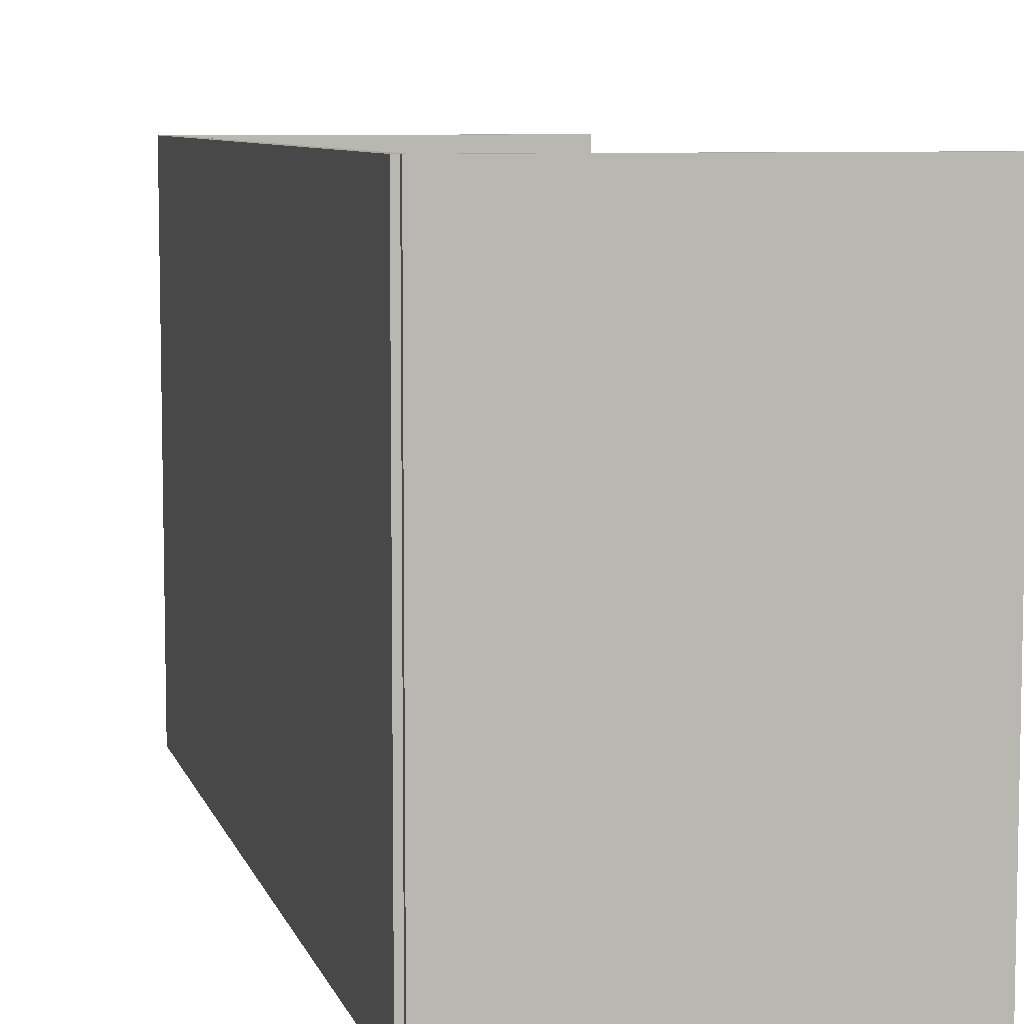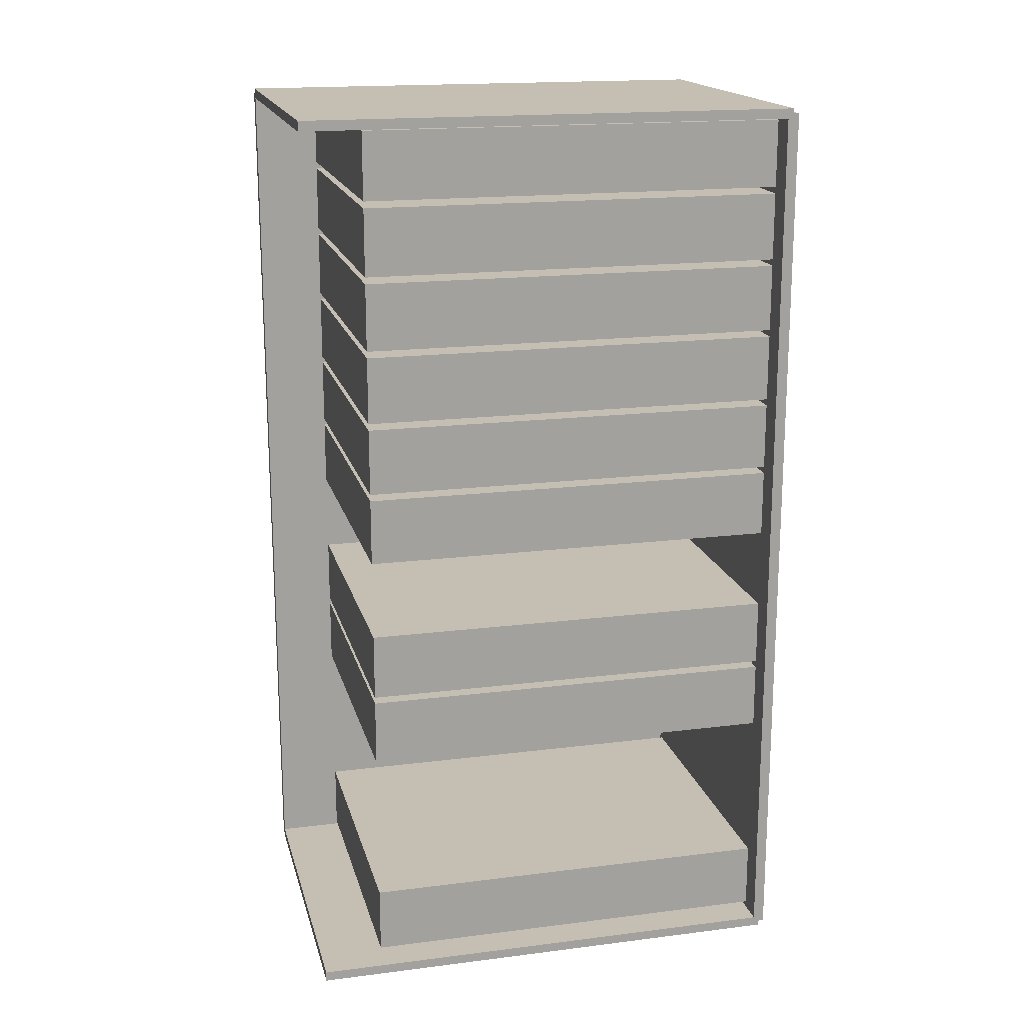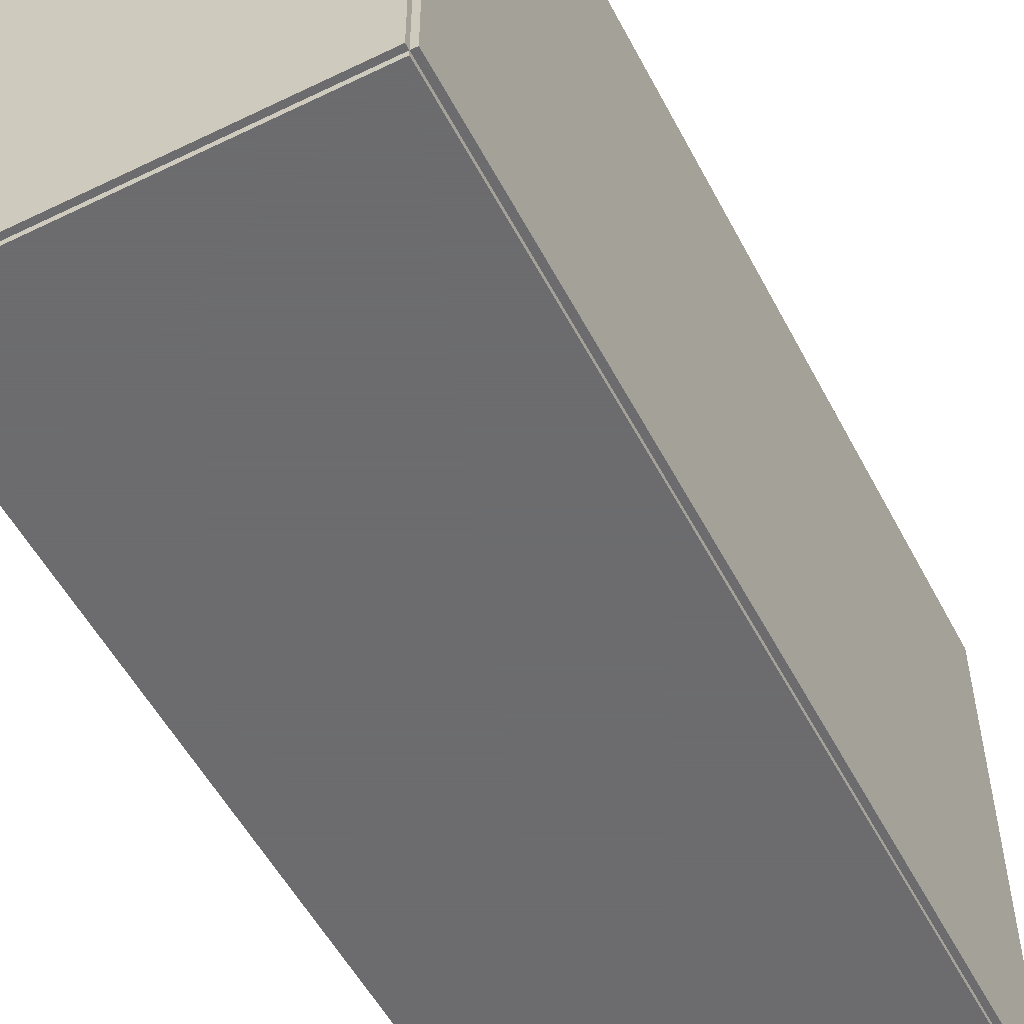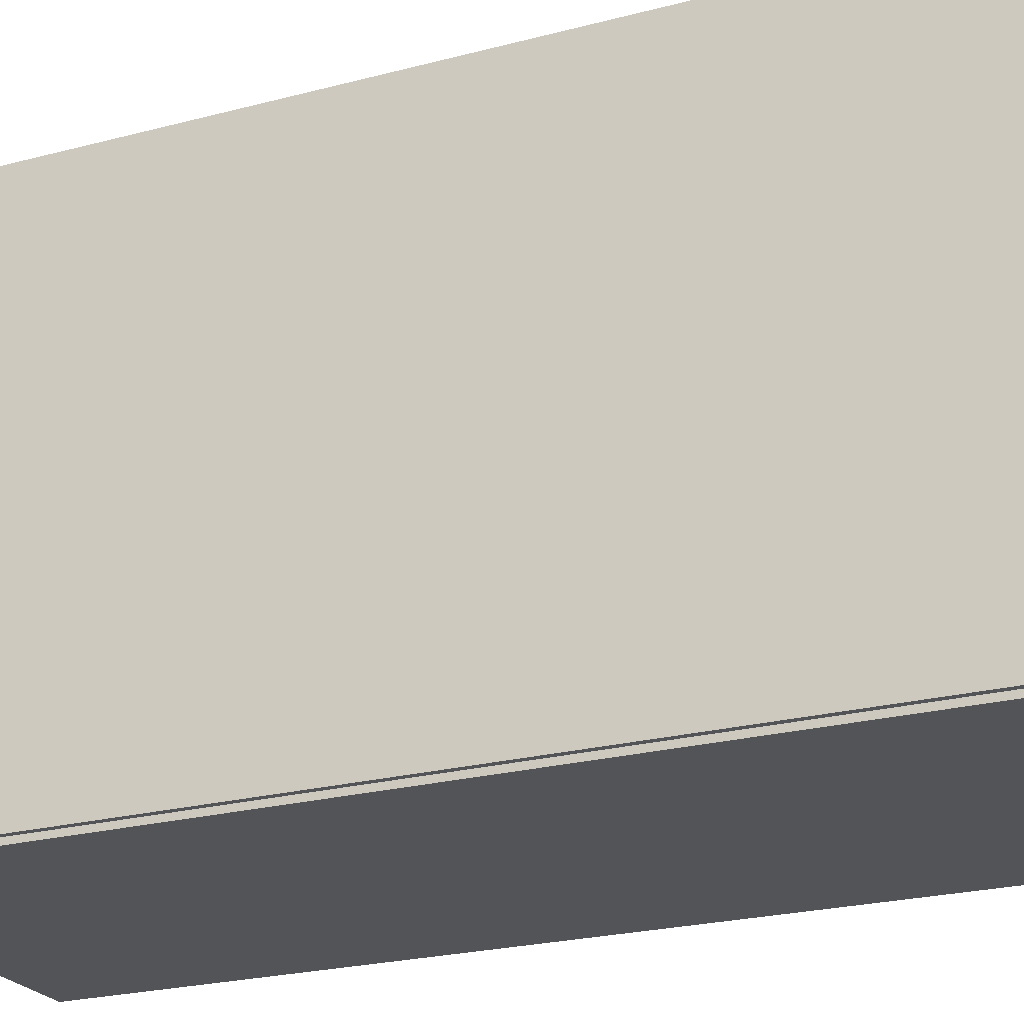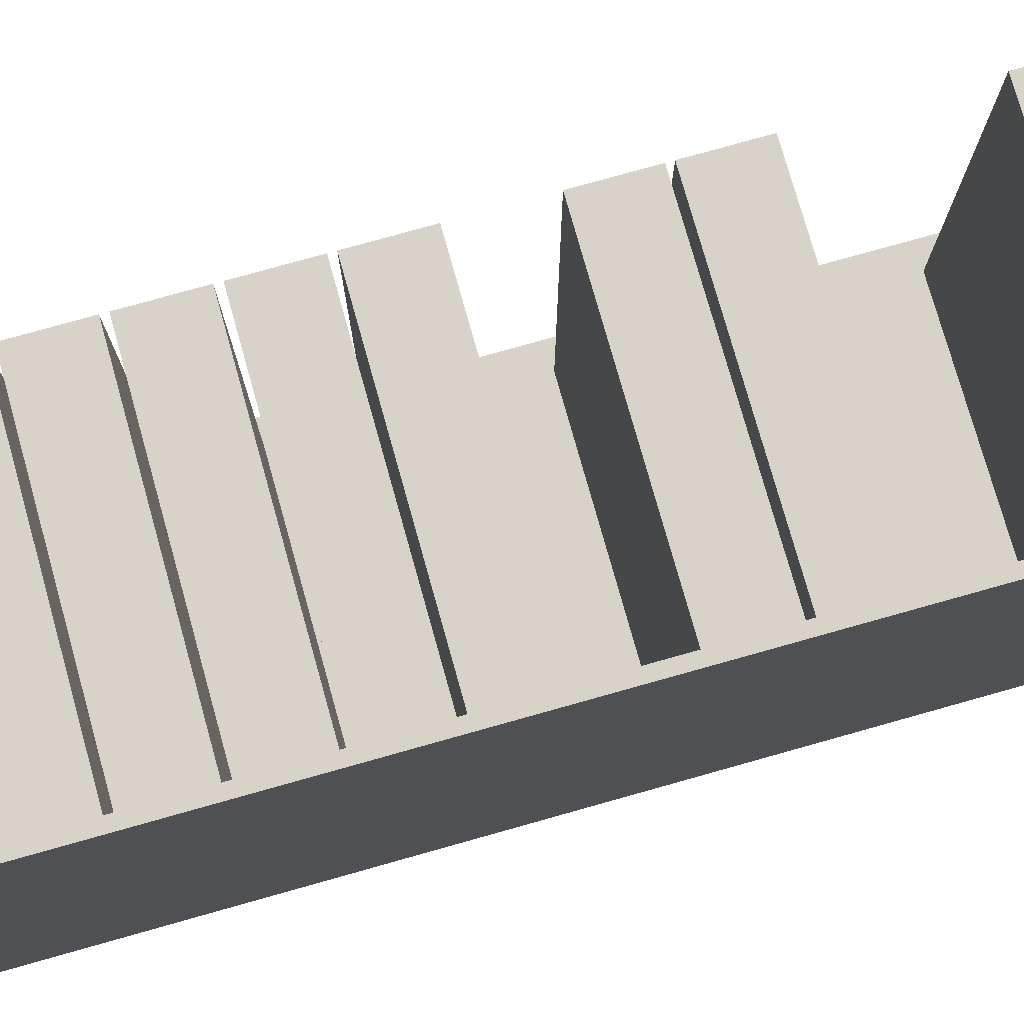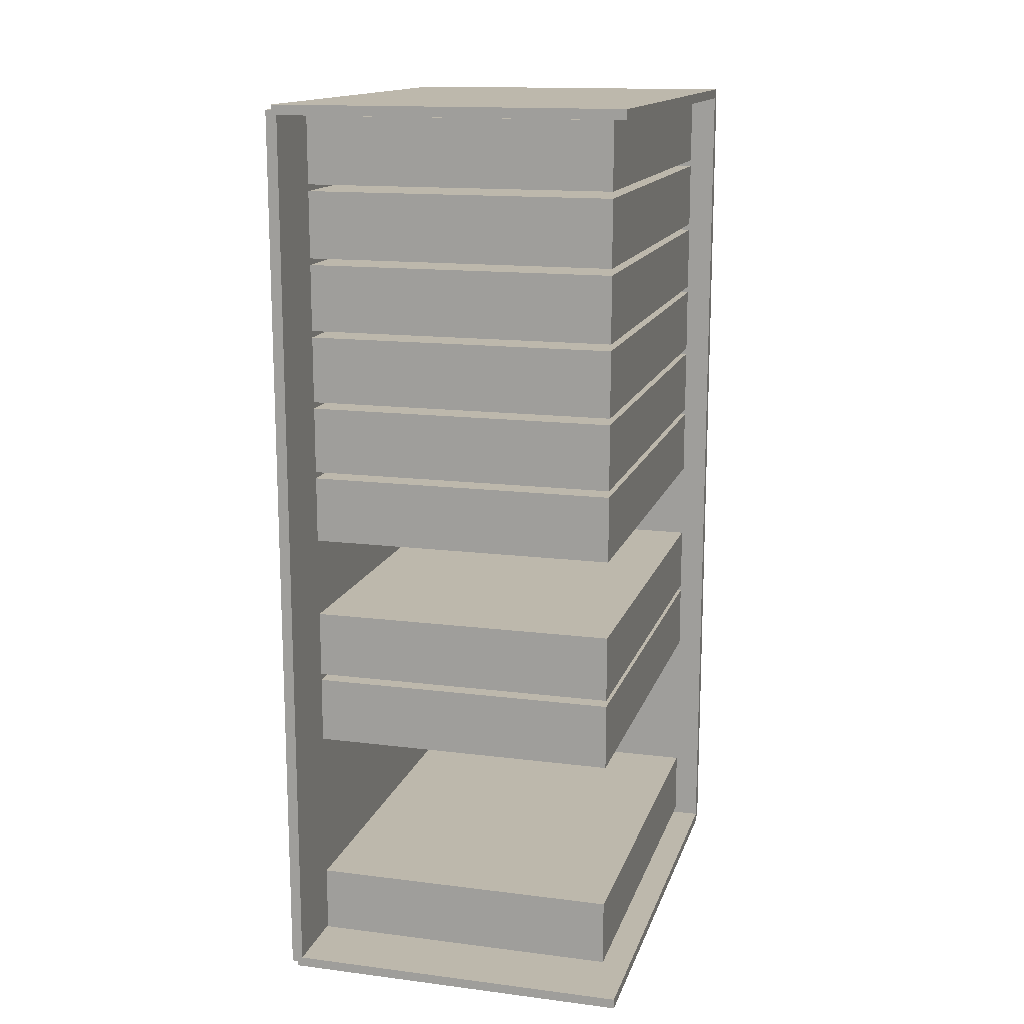
<metadata>
{"format":"obj","ext":"obj","renderer":"f3d","projection":"perspective","resolution":1024,"background":"white","views":[{"elev":7.5,"azim":-14.0,"up":"+Z"},{"elev":17.6,"azim":76.1,"up":"+Y"},{"elev":-53.8,"azim":-152.7,"up":"+Z"},{"elev":-23.5,"azim":-65.9,"up":"+Z"},{"elev":76.9,"azim":-105.7,"up":"+Z"},{"elev":14.7,"azim":15.3,"up":"+Y"}]}
</metadata>
<code>
v -0.09969 -0.2571 -0.003166
v -0.09969 -0.2571 0.003166
v -0.09969 0.2571 -0.003166
v -0.09969 0.2571 0.003166
v 0.09969 -0.2571 -0.003166
v 0.09969 -0.2571 0.003166
v 0.09969 0.2571 -0.003166
v 0.09969 0.2571 0.003166
v -0.09653 -0.2571 0
v -0.1029 -0.2571 0
v -0.09653 0.2571 0
v -0.1029 0.2571 0
v -0.09653 -0.2571 0.2817
v -0.1029 -0.2571 0.2817
v -0.09653 0.2571 0.2817
v -0.1029 0.2571 0.2817
v -0.09969 0.2543 0.2817
v -0.09969 0.2599 0.2817
v -0.09969 0.2543 0
v -0.09969 0.2599 0
v 0.09969 0.2543 0.2817
v 0.09969 0.2599 0.2817
v 0.09969 0.2543 0
v 0.09969 0.2599 0
v -0.09969 -0.2543 0
v -0.09969 -0.2599 0
v -0.09969 -0.2543 0.2817
v -0.09969 -0.2599 0.2817
v 0.09969 -0.2543 0
v 0.09969 -0.2599 0
v 0.09969 -0.2543 0.2817
v 0.09969 -0.2599 0.2817
v -0.09336 -0.2123 0
v -0.09336 -0.2508 0
v -0.09336 -0.2123 0.245
v -0.09336 -0.2508 0.245
v 0.08471 -0.2123 0
v 0.08471 -0.2508 0
v 0.08471 -0.2123 0.245
v 0.08471 -0.2508 0.245
v -0.09336 -0.08564 0
v -0.09336 -0.1241 0
v -0.09336 -0.08564 0.245
v -0.09336 -0.1241 0.245
v 0.08471 -0.08564 0
v 0.08471 -0.1241 0
v 0.08471 -0.08564 0.245
v 0.08471 -0.1241 0.245
v -0.09336 -0.04341 0
v -0.09336 -0.08182 0
v -0.09336 -0.04341 0.245
v -0.09336 -0.08182 0.245
v 0.08471 -0.04341 0
v 0.08471 -0.08182 0
v 0.08471 -0.04341 0.245
v 0.08471 -0.08182 0.245
v -0.09336 0.04106 0
v -0.09336 0.002646 0
v -0.09336 0.04106 0.245
v -0.09336 0.002646 0.245
v 0.08471 0.04106 0
v 0.08471 0.002646 0
v 0.08471 0.04106 0.245
v 0.08471 0.002646 0.245
v -0.09336 0.0833 0
v -0.09336 0.04488 0
v -0.09336 0.0833 0.245
v -0.09336 0.04488 0.245
v 0.08471 0.0833 0
v 0.08471 0.04488 0
v 0.08471 0.0833 0.245
v 0.08471 0.04488 0.245
v -0.09336 0.1255 0
v -0.09336 0.08712 0
v -0.09336 0.1255 0.245
v -0.09336 0.08712 0.245
v 0.08471 0.1255 0
v 0.08471 0.08712 0
v 0.08471 0.1255 0.245
v 0.08471 0.08712 0.245
v -0.09336 0.1678 0
v -0.09336 0.1294 0
v -0.09336 0.1678 0.245
v -0.09336 0.1294 0.245
v 0.08471 0.1678 0
v 0.08471 0.1294 0
v 0.08471 0.1678 0.245
v 0.08471 0.1294 0.245
v -0.09336 0.21 0
v -0.09336 0.1716 0
v -0.09336 0.21 0.245
v -0.09336 0.1716 0.245
v 0.08471 0.21 0
v 0.08471 0.1716 0
v 0.08471 0.21 0.245
v 0.08471 0.1716 0.245
v -0.09336 0.2522 0
v -0.09336 0.2138 0
v -0.09336 0.2522 0.245
v -0.09336 0.2138 0.245
v 0.08471 0.2522 0
v 0.08471 0.2138 0
v 0.08471 0.2522 0.245
v 0.08471 0.2138 0.245
f 2 4 1
f 5 2 1
f 1 4 3
f 3 5 1
f 2 8 4
f 6 2 5
f 6 8 2
f 4 8 3
f 7 5 3
f 3 8 7
f 7 6 5
f 8 6 7
f 10 12 9
f 13 10 9
f 9 12 11
f 11 13 9
f 10 16 12
f 14 10 13
f 14 16 10
f 12 16 11
f 15 13 11
f 11 16 15
f 15 14 13
f 16 14 15
f 18 20 17
f 21 18 17
f 17 20 19
f 19 21 17
f 18 24 20
f 22 18 21
f 22 24 18
f 20 24 19
f 23 21 19
f 19 24 23
f 23 22 21
f 24 22 23
f 26 28 25
f 29 26 25
f 25 28 27
f 27 29 25
f 26 32 28
f 30 26 29
f 30 32 26
f 28 32 27
f 31 29 27
f 27 32 31
f 31 30 29
f 32 30 31
f 34 36 33
f 37 34 33
f 33 36 35
f 35 37 33
f 34 40 36
f 38 34 37
f 38 40 34
f 36 40 35
f 39 37 35
f 35 40 39
f 39 38 37
f 40 38 39
f 42 44 41
f 45 42 41
f 41 44 43
f 43 45 41
f 42 48 44
f 46 42 45
f 46 48 42
f 44 48 43
f 47 45 43
f 43 48 47
f 47 46 45
f 48 46 47
f 50 52 49
f 53 50 49
f 49 52 51
f 51 53 49
f 50 56 52
f 54 50 53
f 54 56 50
f 52 56 51
f 55 53 51
f 51 56 55
f 55 54 53
f 56 54 55
f 58 60 57
f 61 58 57
f 57 60 59
f 59 61 57
f 58 64 60
f 62 58 61
f 62 64 58
f 60 64 59
f 63 61 59
f 59 64 63
f 63 62 61
f 64 62 63
f 66 68 65
f 69 66 65
f 65 68 67
f 67 69 65
f 66 72 68
f 70 66 69
f 70 72 66
f 68 72 67
f 71 69 67
f 67 72 71
f 71 70 69
f 72 70 71
f 74 76 73
f 77 74 73
f 73 76 75
f 75 77 73
f 74 80 76
f 78 74 77
f 78 80 74
f 76 80 75
f 79 77 75
f 75 80 79
f 79 78 77
f 80 78 79
f 82 84 81
f 85 82 81
f 81 84 83
f 83 85 81
f 82 88 84
f 86 82 85
f 86 88 82
f 84 88 83
f 87 85 83
f 83 88 87
f 87 86 85
f 88 86 87
f 90 92 89
f 93 90 89
f 89 92 91
f 91 93 89
f 90 96 92
f 94 90 93
f 94 96 90
f 92 96 91
f 95 93 91
f 91 96 95
f 95 94 93
f 96 94 95
f 98 100 97
f 101 98 97
f 97 100 99
f 99 101 97
f 98 104 100
f 102 98 101
f 102 104 98
f 100 104 99
f 103 101 99
f 99 104 103
f 103 102 101
f 104 102 103

</code>
